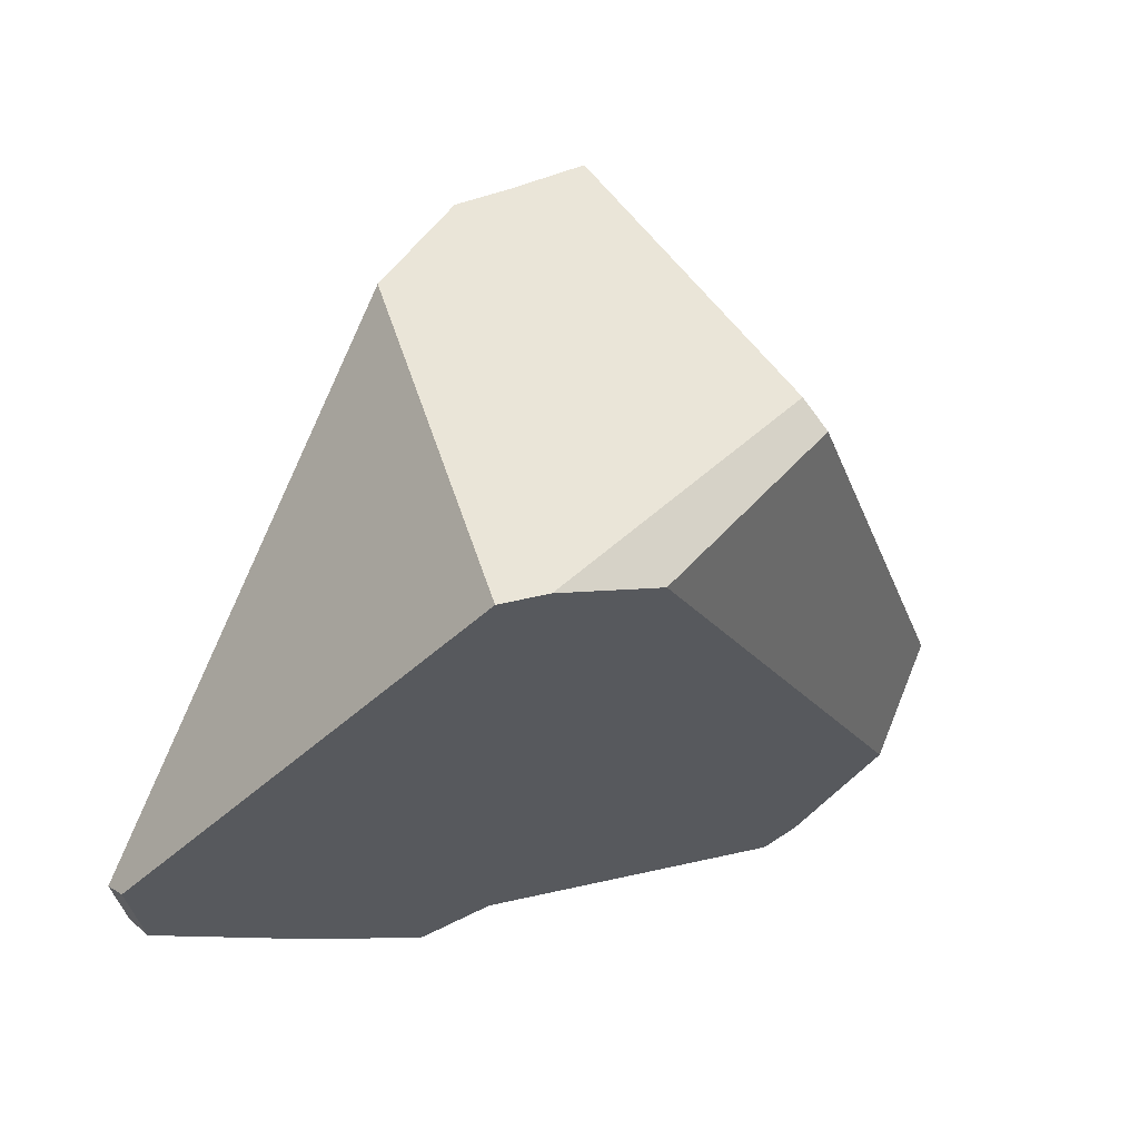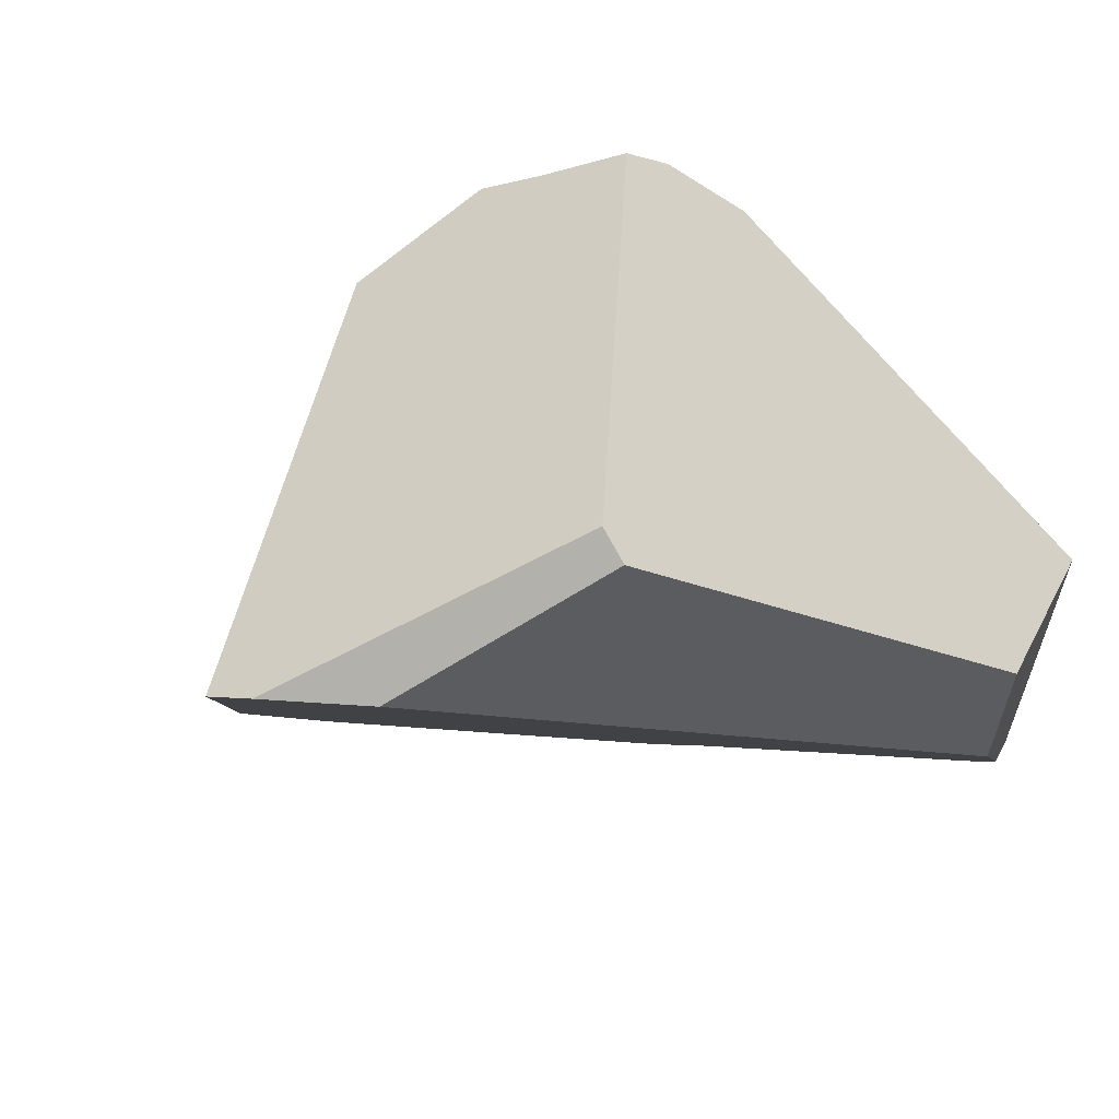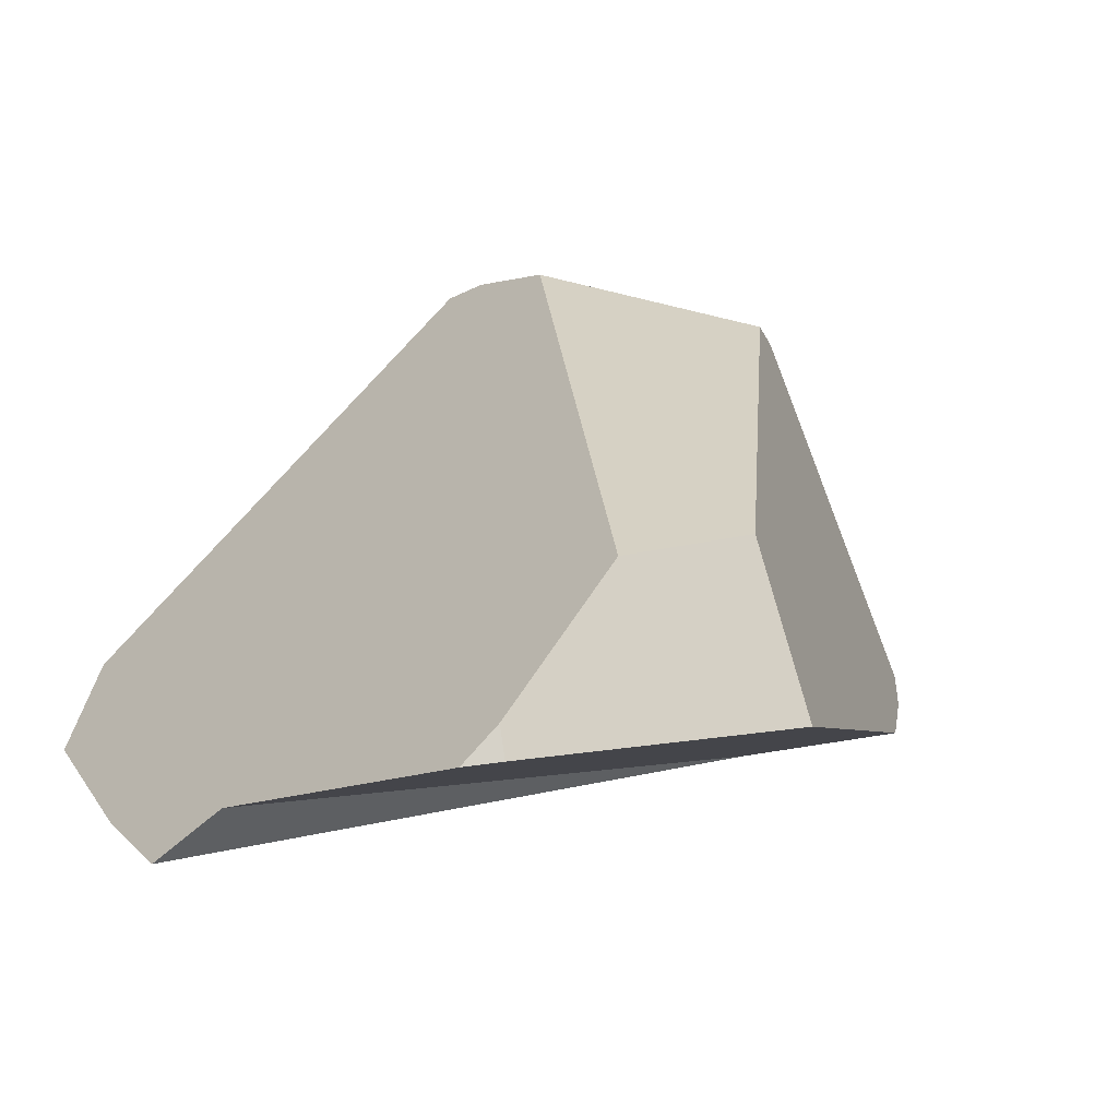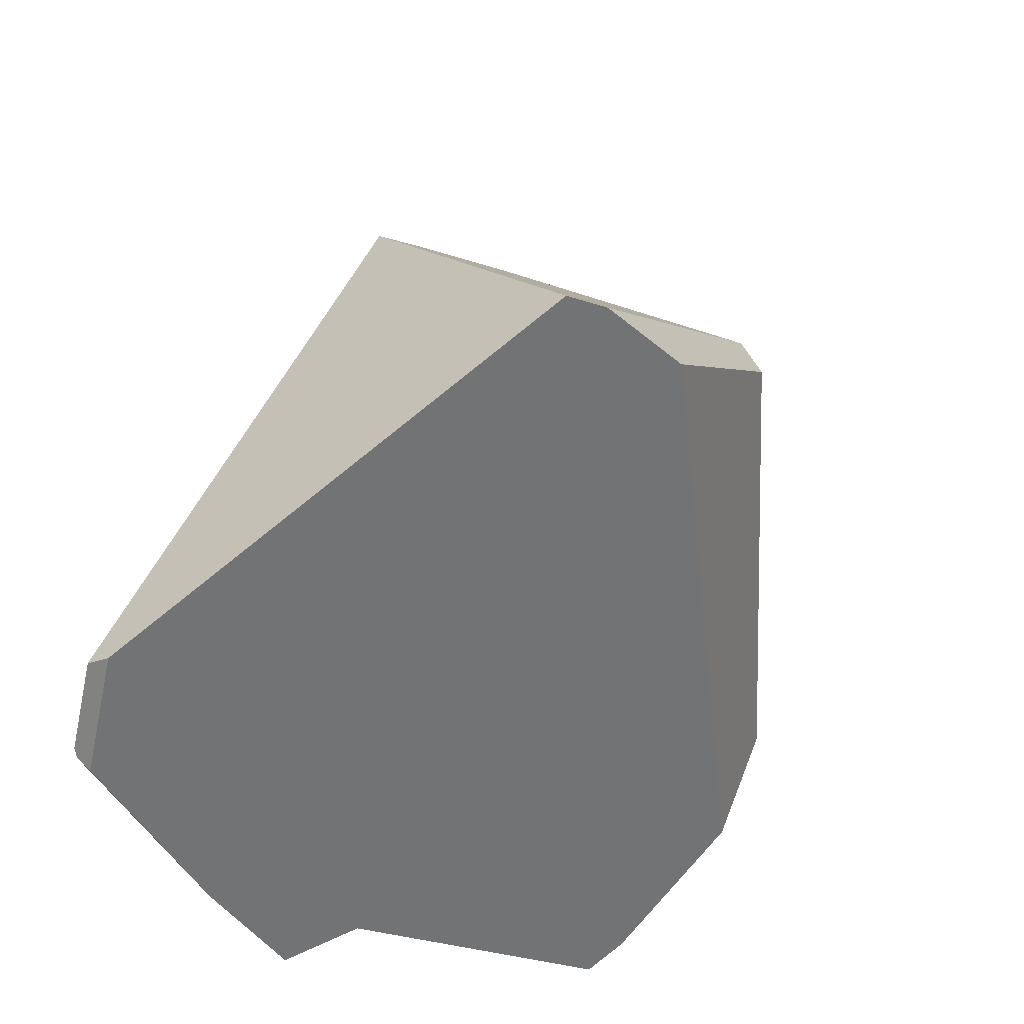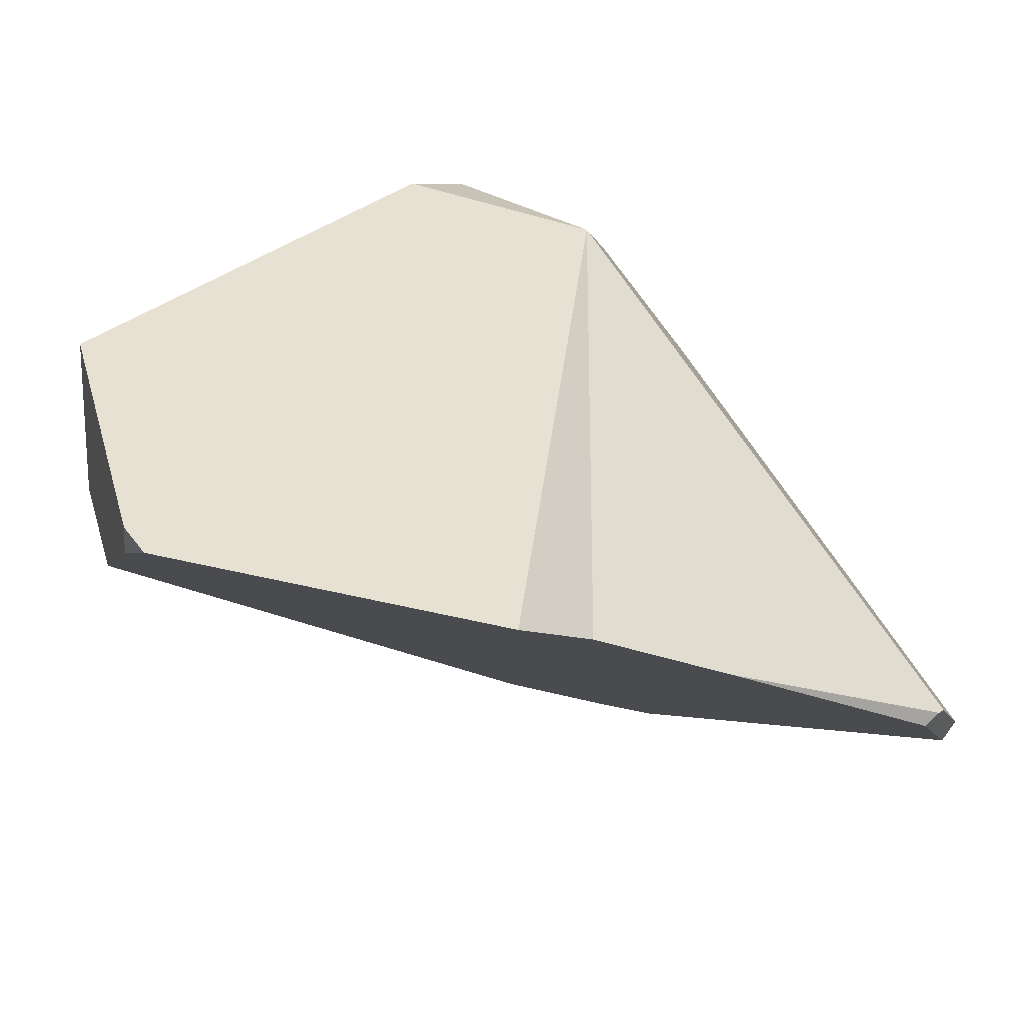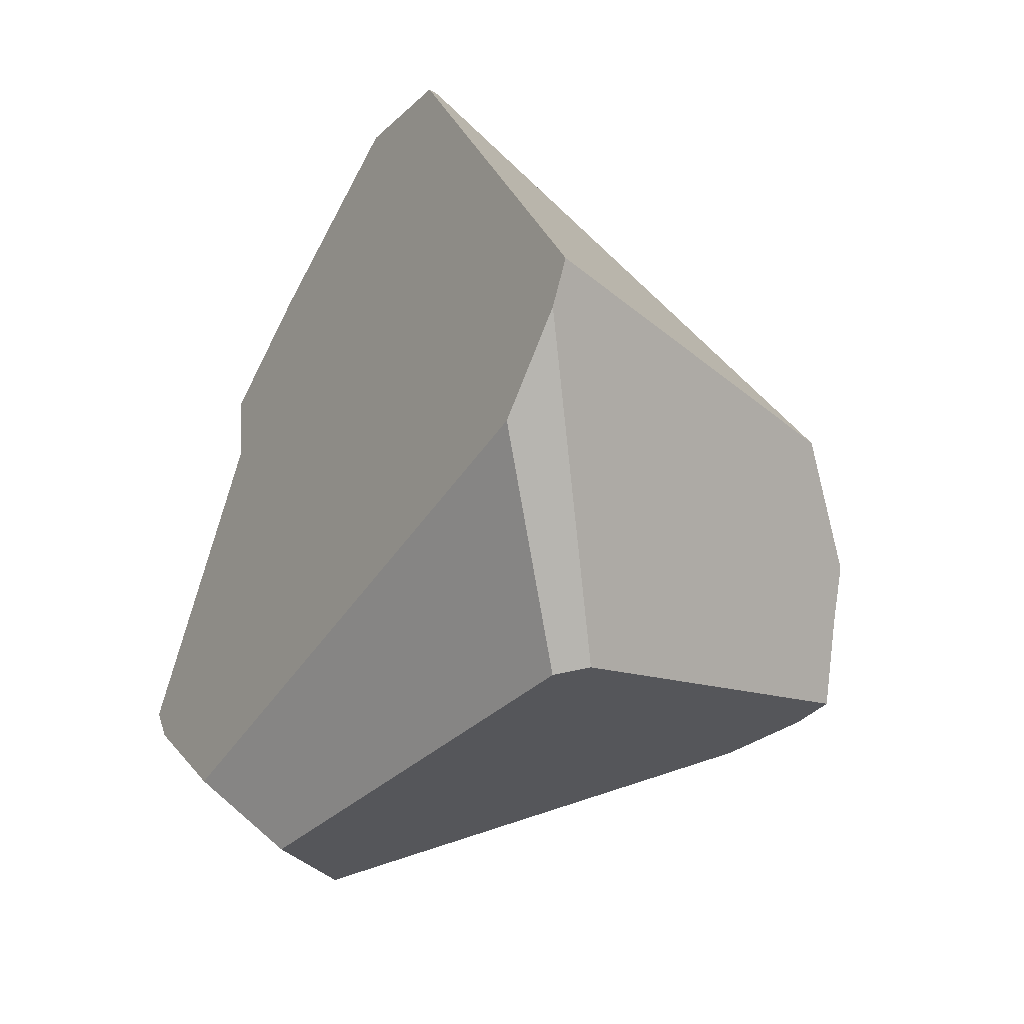
<metadata>
{"format":"obj","ext":"obj","renderer":"f3d","projection":"perspective","resolution":1024,"background":"white","views":[{"elev":0.4,"azim":-18.0,"up":"+Y"},{"elev":25.6,"azim":27.2,"up":"+Y"},{"elev":-20.1,"azim":57.2,"up":"+Z"},{"elev":-34.7,"azim":-34.2,"up":"+Y"},{"elev":-36.8,"azim":177.1,"up":"+Y"},{"elev":77.6,"azim":115.0,"up":"+Z"}]}
</metadata>
<code>
v -1.092 1.174 -0.5884
v -0.9161 1.599 -0.5027
v -1.089 1.171 -0.5954
v -1.092 1.174 -0.5884
v -0.8694 1.413 -0.2101
v -0.9161 1.599 -0.5027
v -1.084 1.17 -0.5645
v -1.084 1.17 -0.5645
v -0.8668 1.413 -0.2102
v -0.8694 1.413 -0.2101
v -1.084 1.169 -0.5647
v -1.067 1.148 -0.6087
v -1.059 1.137 -0.6304
v -0.7401 1.424 -0.2367
v -1.057 1.135 -0.6361
v -0.7401 1.424 -0.2367
v -1.057 1.135 -0.6361
v -1.056 1.133 -0.6399
v -0.7262 1.424 -0.2408
v -1.055 1.133 -0.6404
v -0.6396 1.386 -0.3406
v -0.6396 1.386 -0.3406
v -0.6913 1.45 -0.259
v -0.7262 1.424 -0.2408
v -0.5808 1.53 -0.3168
v -0.5663 1.54 -0.3244
v -0.5572 1.547 -0.3291
v -0.5487 1.54 -0.3406
v -0.5487 1.54 -0.3406
v -0.566 1.558 -0.3304
v -0.5572 1.547 -0.3291
v -0.5989 1.618 -0.3831
v -0.5779 1.574 -0.3322
v -0.5989 1.618 -0.3831
v -0.6681 1.518 -0.2881
v -0.5779 1.574 -0.3322
v -0.6881 1.506 -0.2784
v -0.6881 1.506 -0.2784
v -0.6913 1.45 -0.259
v -0.6681 1.518 -0.2881
v -0.7773 1.451 -0.2349
v -0.7262 1.424 -0.2408
v -0.7401 1.424 -0.2367
v -0.789 1.422 -0.2221
v -0.789 1.422 -0.2221
v -0.8259 1.421 -0.2112
v -0.8259 1.421 -0.2112
v -0.8733 1.469 -0.2715
v -0.8668 1.413 -0.2102
v -0.7865 1.445 -0.2304
v -0.7773 1.451 -0.2349
v -0.603 1.627 -0.393
v -0.8841 1.628 -0.4435
v -0.8733 1.469 -0.2715
v -0.8841 1.628 -0.4435
v -0.8694 1.413 -0.2101
v -0.887 1.669 -0.4884
v -0.887 1.669 -0.4884
v -0.7776 1.683 -0.6471
v -0.8093 1.74 -0.5502
v -0.8031 1.745 -0.5551
v -0.7776 1.683 -0.6471
v -0.8031 1.745 -0.5551
v -0.7524 1.761 -0.5636
v -0.6579 1.771 -0.6134
v -0.644 1.758 -0.6266
v -0.7776 1.683 -0.6471
v -0.6579 1.771 -0.6134
v -0.6084 1.724 -0.6601
v -0.6332 1.127 -0.8013
v -0.7776 1.683 -0.6471
v -0.6084 1.724 -0.6601
v -0.7029 1.117 -0.7944
v -0.7776 1.683 -0.6471
v -0.7029 1.117 -0.7944
v -0.7578 1.085 -0.8321
v -0.8712 1.096 -0.7722
v -0.7776 1.683 -0.6471
v -0.7578 1.085 -0.8321
v -1.058 1.132 -0.6681
v -1.063 1.137 -0.6638
v -1.063 1.137 -0.6638
v -1.067 1.148 -0.6087
v -1.089 1.171 -0.5954
v -1.063 1.137 -0.6638
v -1.084 1.169 -0.5647
v -1.092 1.174 -0.5884
v -1.084 1.17 -0.5645
v -1.059 1.137 -0.6304
v -1.057 1.135 -0.6361
v -1.056 1.133 -0.6399
v -1.055 1.133 -0.6404
v -1.054 1.131 -0.6441
v -1.054 1.131 -0.6441
v -1.053 1.129 -0.6479
v -0.6141 1.374 -0.37
v -1.052 1.129 -0.6487
v -1.052 1.128 -0.6498
v -0.6091 1.372 -0.3758
v -1.052 1.128 -0.65
v -1.052 1.128 -0.6502
v -0.6034 1.369 -0.3823
v -1.052 1.128 -0.6503
v -1.052 1.128 -0.6506
v -0.5439 1.343 -0.4509
v -0.4796 1.484 -0.4339
v -0.6034 1.369 -0.3823
v -0.5439 1.343 -0.4509
v -0.5171 1.514 -0.3833
v -0.6091 1.372 -0.3758
v -0.5258 1.521 -0.3716
v -0.6141 1.374 -0.37
v -0.5396 1.532 -0.3529
v -0.6783 1.784 -0.5752
v -0.5396 1.532 -0.3529
v -0.5258 1.521 -0.3716
v -0.6072 1.635 -0.403
v -0.5429 1.535 -0.3485
v -0.5444 1.536 -0.3464
v -0.603 1.627 -0.393
v -0.5472 1.539 -0.3427
v -0.5472 1.539 -0.3427
v -0.5444 1.536 -0.3464
v -0.5429 1.535 -0.3485
v -0.6072 1.635 -0.403
v -0.8093 1.74 -0.5502
v -0.887 1.669 -0.4884
v -0.7524 1.761 -0.5636
v -0.8031 1.745 -0.5551
v -0.6783 1.784 -0.5752
v -0.6797 1.787 -0.5786
v -0.6797 1.787 -0.5786
v -0.6797 1.787 -0.5786
v -0.644 1.758 -0.6266
v -0.6579 1.771 -0.6134
v -0.5171 1.514 -0.3833
v -0.4796 1.484 -0.4339
v -0.6084 1.724 -0.6601
v -0.4728 1.478 -0.443
v -0.4603 1.468 -0.4599
v -0.4273 1.441 -0.5043
v -0.4257 1.44 -0.5065
v -0.3322 1.386 -0.6992
v -0.3324 1.364 -0.6323
v -0.3324 1.364 -0.6323
v -0.4257 1.44 -0.5065
v -0.3325 1.364 -0.6324
v -0.3322 1.386 -0.6992
v -0.3324 1.364 -0.6323
v -0.3325 1.364 -0.6324
v -0.3327 1.363 -0.6325
v -0.355 1.283 -0.655
v -0.3612 1.261 -0.6613
v -0.332 1.411 -0.7731
v -0.332 1.411 -0.7731
v -0.3936 1.186 -0.8193
v -0.332 1.411 -0.7731
v -0.4039 1.171 -0.8216
v -0.4115 1.16 -0.8233
v -0.4118 1.159 -0.8234
v -0.4118 1.159 -0.8234
v -0.3885 1.273 -0.6298
v -0.6332 1.127 -0.8013
v -0.3991 1.174 -0.8027
v -0.3989 1.174 -0.8024
v -0.3612 1.261 -0.6613
v -0.355 1.283 -0.655
v -0.3885 1.273 -0.6298
v -0.3612 1.261 -0.6613
v -0.3327 1.363 -0.6325
v -0.4493 1.3 -0.5598
v -0.4493 1.3 -0.5598
v -0.4509 1.301 -0.558
v -0.4823 1.315 -0.5218
v -0.7029 1.117 -0.7944
v -0.4944 1.321 -0.5078
v -0.5071 1.326 -0.4933
v -1.05 1.126 -0.6546
v -1.051 1.127 -0.6521
v -1.052 1.128 -0.6506
v -1.051 1.127 -0.6521
v -1.052 1.128 -0.6503
v -1.052 1.128 -0.6502
v -1.052 1.128 -0.65
v -1.052 1.128 -0.6498
v -1.052 1.129 -0.6487
v -1.053 1.129 -0.6479
v -1.057 1.131 -0.6676
v -1.058 1.132 -0.6681
v -1.058 1.132 -0.6681
v -0.8712 1.096 -0.7722
v -1.057 1.131 -0.6676
v -1.007 1.115 -0.688
v -1.047 1.121 -0.6639
v -1.007 1.115 -0.688
v -1.048 1.123 -0.6611
v -1.047 1.121 -0.6639
v -1.048 1.123 -0.6611
v -1.05 1.126 -0.6546
v -1.047 1.121 -0.6639
v -0.7578 1.085 -0.8321
v -0.8712 1.096 -0.7722
v -0.4603 1.468 -0.4599
v -0.5071 1.326 -0.4933
v -0.4728 1.478 -0.443
v -0.4273 1.441 -0.5043
v -0.4944 1.321 -0.5078
v -0.4823 1.315 -0.5218
v -0.4509 1.301 -0.558
v -0.3927 1.181 -0.7924
v -0.3927 1.181 -0.7924
v -0.3935 1.186 -0.8184
v -0.3936 1.186 -0.8193
v -0.3936 1.186 -0.8193
v -0.3935 1.186 -0.8184
v -0.4039 1.171 -0.8216
v -0.3991 1.174 -0.8027
v -0.3989 1.174 -0.8024
v -0.3927 1.181 -0.7924
v -0.4115 1.16 -0.8233
v -0.4118 1.159 -0.8234
v -0.7865 1.445 -0.2304
v -0.8259 1.421 -0.2112
v -0.5808 1.53 -0.3168
v -0.5779 1.574 -0.3322
v -0.566 1.558 -0.3304
v -0.5663 1.54 -0.3244
v -0.5572 1.547 -0.3291
f 1 2 3
f 4 5 6
f 7 5 4
f 8 9 10
f 11 9 8
f 12 9 11
f 13 9 12
f 13 14 9
f 15 14 13
f 15 16 14
f 17 16 15
f 18 16 17
f 16 18 19
f 19 18 20
f 19 20 21
f 22 23 24
f 22 25 23
f 22 26 25
f 22 27 26
f 28 27 22
f 29 30 31
f 32 30 29
f 32 33 30
f 34 35 36
f 35 34 37
f 38 39 40
f 39 38 41
f 42 39 41
f 43 42 41
f 44 43 41
f 9 14 45
f 9 45 46
f 47 48 49
f 50 48 47
f 51 48 50
f 51 34 48
f 37 34 51
f 48 34 52
f 53 48 52
f 6 54 55
f 54 6 5
f 49 48 56
f 6 55 57
f 58 59 2
f 60 59 58
f 59 60 61
f 62 63 64
f 62 64 65
f 66 67 68
f 69 67 66
f 70 71 72
f 73 71 70
f 74 75 76
f 77 78 79
f 80 78 77
f 81 78 80
f 59 82 3
f 3 2 59
f 83 84 85
f 86 84 83
f 86 87 84
f 86 88 87
f 89 83 85
f 90 89 85
f 91 90 85
f 92 91 85
f 93 92 85
f 21 20 94
f 95 21 94
f 95 96 21
f 97 96 95
f 98 96 97
f 98 99 96
f 100 99 98
f 101 99 100
f 101 102 99
f 103 102 101
f 104 102 103
f 102 104 105
f 106 107 108
f 109 107 106
f 109 110 107
f 111 110 109
f 110 111 112
f 111 113 112
f 114 115 116
f 117 115 114
f 117 118 115
f 117 119 118
f 120 119 117
f 120 121 119
f 120 29 121
f 32 29 120
f 28 22 122
f 122 22 123
f 123 22 124
f 124 22 113
f 113 22 112
f 53 52 125
f 126 53 125
f 126 127 53
f 126 125 128
f 129 126 128
f 130 128 125
f 131 128 130
f 65 64 132
f 133 134 135
f 114 134 133
f 114 116 134
f 134 116 136
f 137 134 136
f 134 137 138
f 138 137 139
f 138 139 140
f 141 138 140
f 138 141 142
f 142 143 138
f 142 144 143
f 145 146 147
f 148 149 150
f 148 150 151
f 148 151 152
f 148 152 153
f 148 153 154
f 138 143 155
f 156 72 157
f 158 72 156
f 158 70 72
f 159 70 158
f 160 70 159
f 161 162 163
f 164 162 161
f 165 162 164
f 162 165 166
f 167 168 169
f 170 168 167
f 168 170 171
f 172 163 162
f 173 163 172
f 174 163 173
f 174 175 163
f 176 175 174
f 177 175 176
f 105 175 177
f 105 178 175
f 105 179 178
f 105 104 179
f 180 85 181
f 182 85 180
f 183 85 182
f 184 85 183
f 185 85 184
f 186 85 185
f 187 85 186
f 93 85 187
f 85 188 181
f 188 85 189
f 190 191 192
f 192 191 193
f 193 194 192
f 195 196 197
f 175 196 195
f 175 178 196
f 198 199 188
f 200 198 188
f 199 181 188
f 175 195 201
f 201 195 202
f 203 108 204
f 205 108 203
f 205 106 108
f 206 203 204
f 207 206 204
f 206 207 146
f 146 207 208
f 146 208 209
f 146 209 171
f 147 146 171
f 171 170 147
f 166 165 210
f 153 211 154
f 154 211 212
f 213 154 212
f 214 215 216
f 215 217 216
f 215 218 217
f 215 219 218
f 217 220 216
f 217 221 220
f 222 44 41
f 222 223 44
f 40 39 224
f 225 40 224
f 225 224 226
f 224 227 226
f 226 227 228

</code>
